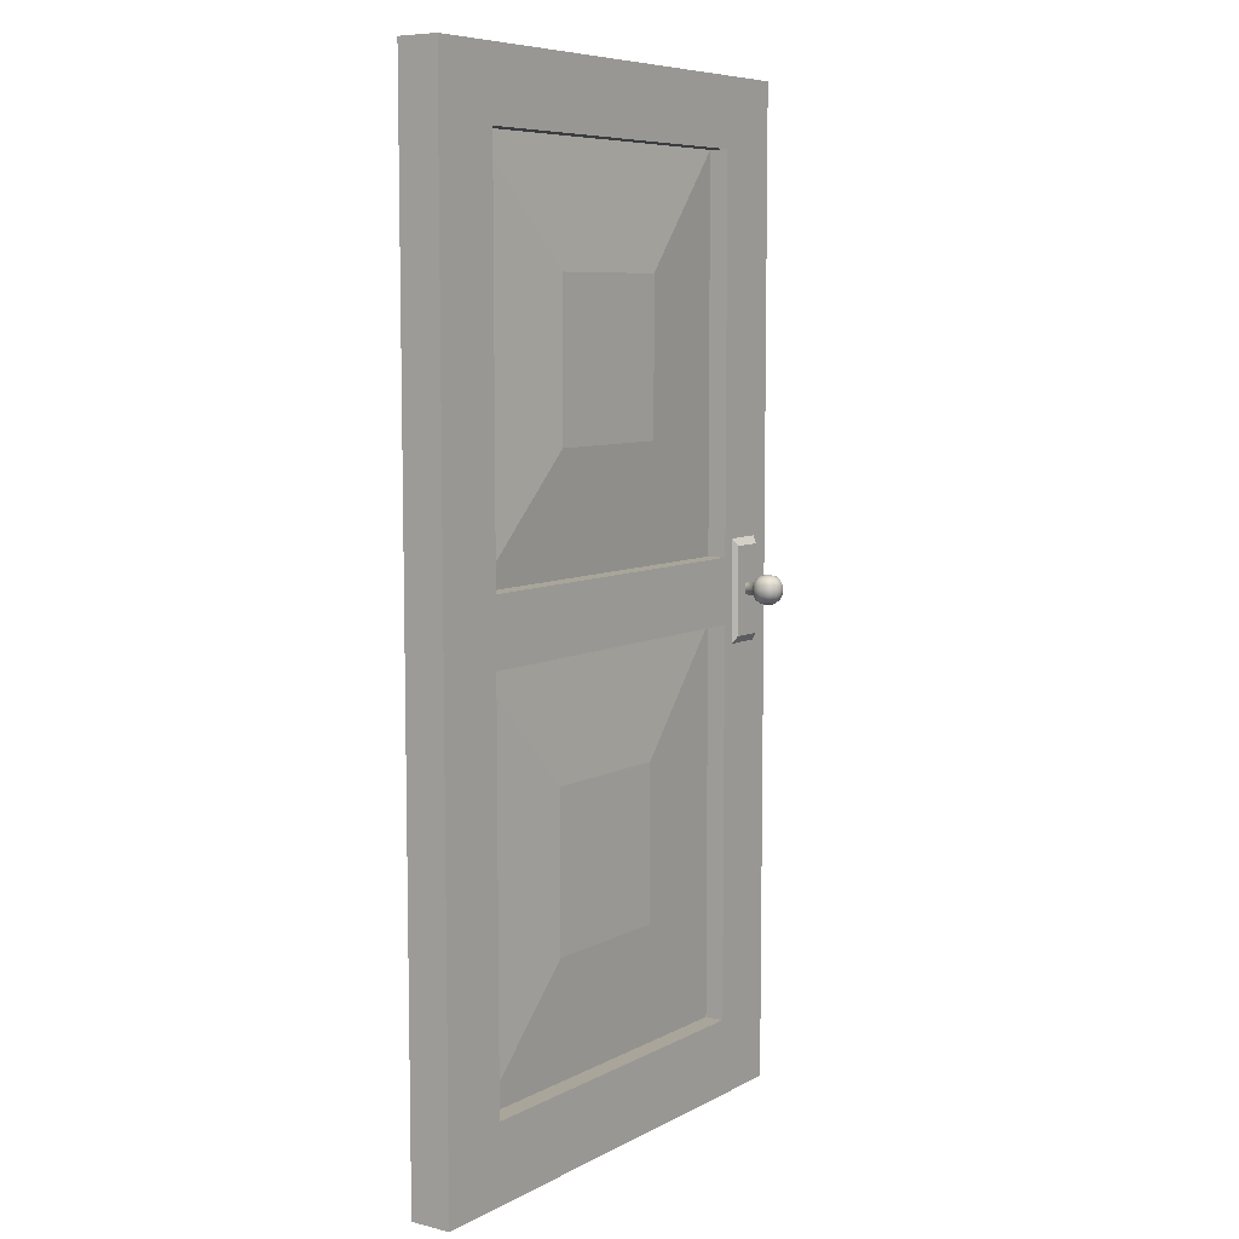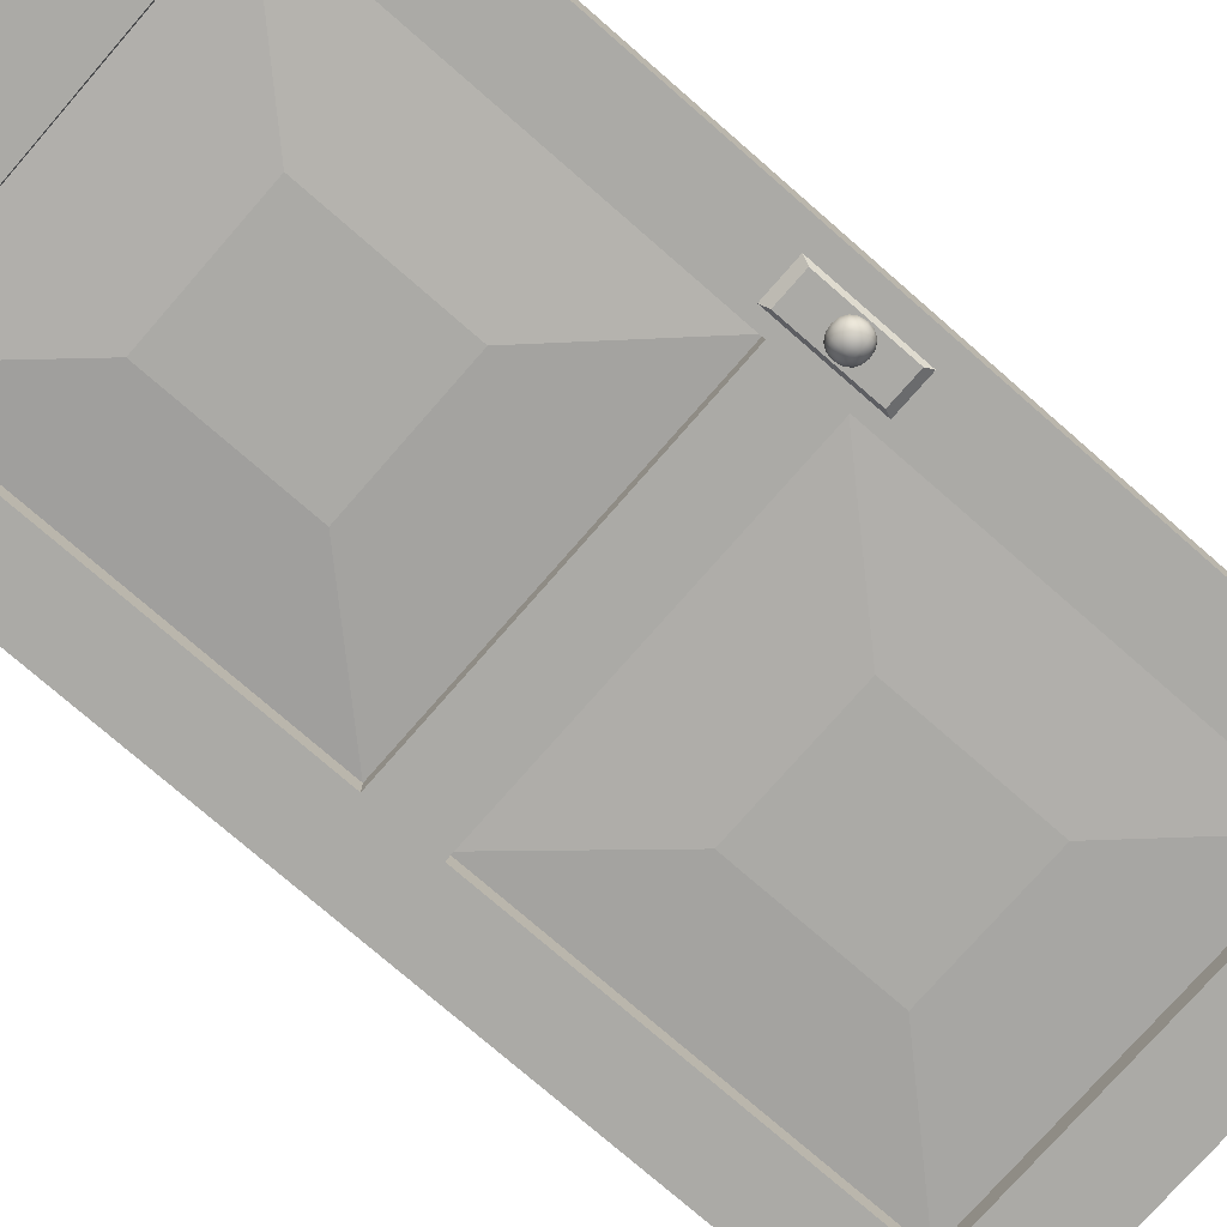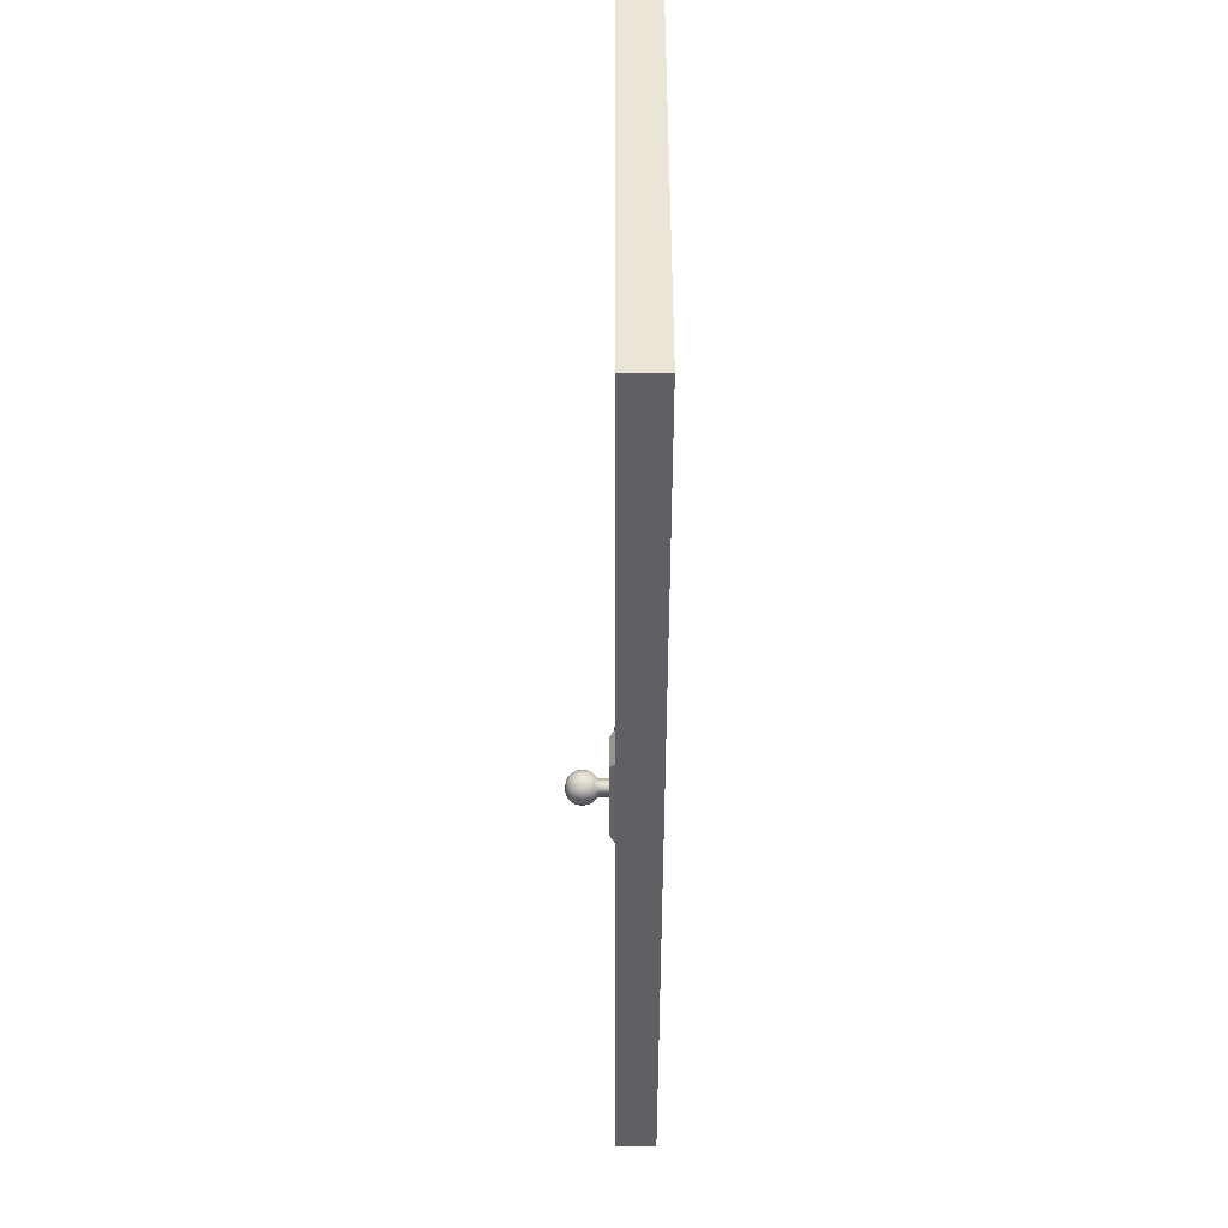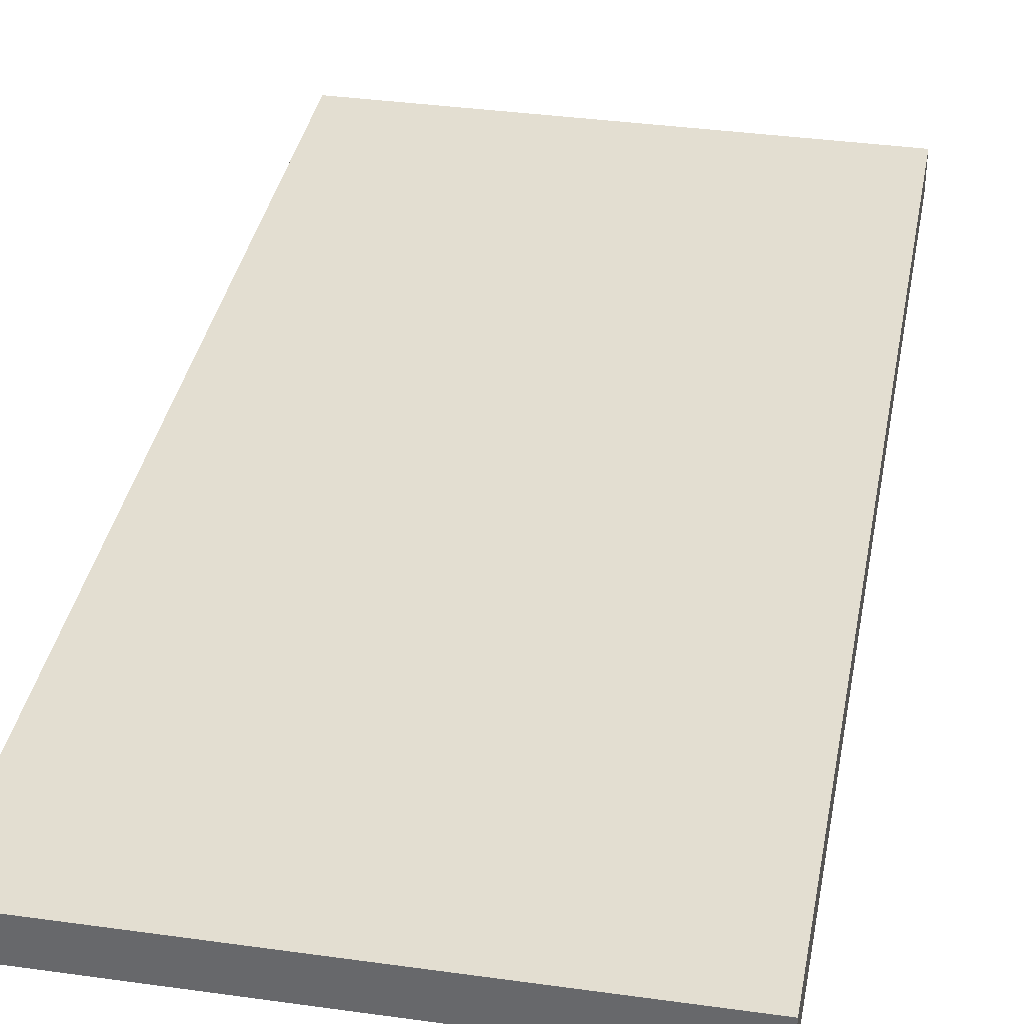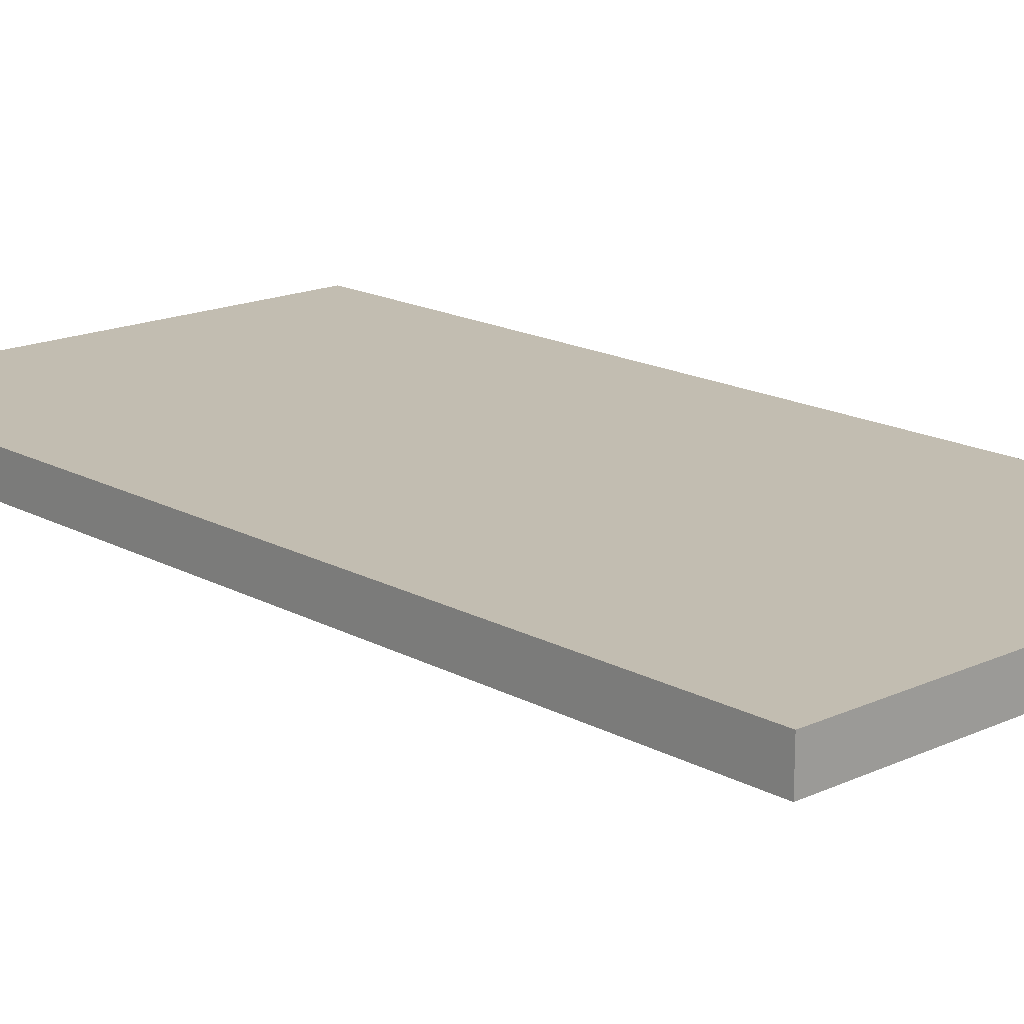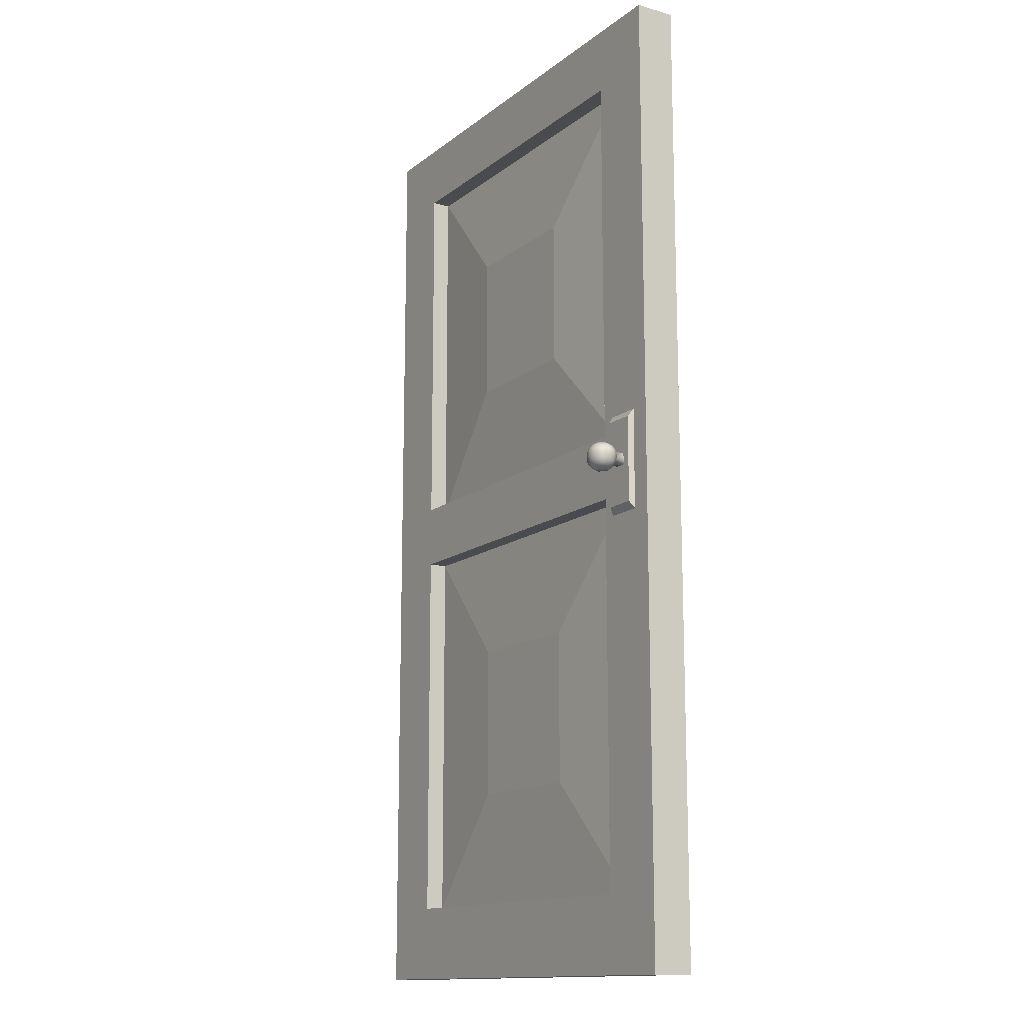
<metadata>
{"format":"obj","ext":"obj","renderer":"f3d","projection":"perspective","resolution":1024,"background":"white","views":[{"elev":7.5,"azim":124.8,"up":"+Y"},{"elev":-75.7,"azim":-131.1,"up":"+Z"},{"elev":45.7,"azim":-90.0,"up":"+Y"},{"elev":36.0,"azim":10.4,"up":"+Z"},{"elev":16.9,"azim":137.4,"up":"+Z"},{"elev":-14.0,"azim":-121.8,"up":"+Y"}]}
</metadata>
<code>
o Cube
v -1.199 -0.2776 0.0773
v -1.199 2.118 0.0773
v -1.199 -0.2776 -0.1187
v -1.199 2.118 -0.1187
v 1.192 -0.2776 0.0773
v 1.192 2.118 0.0773
v 1.192 -0.2776 -0.1187
v 1.192 2.118 -0.1187
v -1.199 4.434 0.0773
v -1.199 4.434 -0.1187
v 1.192 4.434 -0.1187
v 1.192 4.434 0.0773
v -0.8567 2.272 -0.1187
v 0.8567 2.272 -0.1187
v -0.8567 4.111 -0.1187
v 0.8567 4.111 -0.1187
v -0.8563 1.961 -0.1187
v -0.8563 0.08596 -0.1187
v 0.8563 0.08596 -0.1187
v 0.8563 1.961 -0.1187
v -0.8567 2.272 -0.02674
v 0.8567 2.272 -0.02674
v -0.8567 4.111 -0.02674
v 0.8567 4.111 -0.02674
v -0.8563 1.961 -0.02674
v -0.8563 0.08596 -0.02674
v 0.8563 0.08596 -0.02674
v 0.8563 1.961 -0.02674
v -0.3383 2.828 -0.07279
v 0.3383 2.828 -0.07279
v -0.3383 3.554 -0.07279
v 0.3383 3.554 -0.07279
v -0.3404 1.396 -0.05502
v -0.3404 0.6507 -0.05502
v 0.3404 0.6507 -0.05502
v 0.3404 1.396 -0.05502
f 1 2 4 3
f 3 4 17 18
f 7 8 6 5
f 5 6 2 1
f 3 7 5 1
f 6 8 11 12
f 11 10 9 12
f 4 2 9 10
f 2 6 12 9
f 4 10 15 13
f 15 16 24 23
f 10 11 16 15
f 8 4 13 14
f 11 8 14 16
f 13 15 23 21
f 8 7 19 20
f 7 3 18 19
f 4 8 20 17
f 21 23 31 29
f 28 27 35 36
f 17 20 28 25
f 18 17 25 26
f 16 14 22 24
f 20 19 27 28
f 14 13 21 22
f 19 18 26 27
f 30 29 31 32
f 23 24 32 31
f 24 22 30 32
f 22 21 29 30
f 34 33 36 35
f 27 26 34 35
f 25 28 36 33
f 26 25 33 34
o Cube.001
v -1.117 1.825 -0.09109
v -1.117 2.395 -0.09109
v -1.086 1.9 -0.1429
v -1.086 2.32 -0.1429
v -0.9006 1.825 -0.09109
v -0.9006 2.395 -0.09109
v -0.9313 1.9 -0.1429
v -0.9313 2.32 -0.1429
v -1.061 2.074 -0.2077
v -1.061 2.159 -0.2077
v -1.061 2.074 -0.2923
v -1.061 2.159 -0.2923
v -0.976 2.074 -0.2077
v -0.976 2.159 -0.2077
v -0.976 2.074 -0.2923
v -0.976 2.159 -0.2923
v -1.067 2.068 -0.2751
v -1.07 2.065 -0.25
v -1.067 2.068 -0.2249
v -1.067 2.091 -0.2015
v -1.07 2.116 -0.1984
v -1.067 2.141 -0.2015
v -1.067 2.165 -0.2249
v -1.07 2.168 -0.25
v -1.067 2.165 -0.2751
v -1.067 2.141 -0.2985
v -1.07 2.116 -0.3016
v -1.067 2.091 -0.2985
v -0.9932 2.068 -0.2985
v -1.018 2.065 -0.3016
v -1.043 2.068 -0.2985
v -1.043 2.165 -0.2985
v -1.018 2.168 -0.3016
v -0.9932 2.165 -0.2985
v -0.9698 2.141 -0.2985
v -0.9667 2.116 -0.3016
v -0.9698 2.091 -0.2985
v -0.9698 2.068 -0.2249
v -0.9667 2.065 -0.25
v -0.9698 2.068 -0.2751
v -0.9698 2.165 -0.2751
v -0.9667 2.168 -0.25
v -0.9698 2.165 -0.2249
v -0.9698 2.141 -0.2015
v -0.9667 2.116 -0.1984
v -0.9698 2.091 -0.2015
v -1.043 2.068 -0.2015
v -1.018 2.065 -0.1984
v -0.9932 2.068 -0.2015
v -0.9932 2.165 -0.2015
v -1.018 2.168 -0.1984
v -1.043 2.165 -0.2015
v -1.08 2.09 -0.2233
v -1.084 2.116 -0.2218
v -1.08 2.143 -0.2233
v -1.084 2.088 -0.25
v -1.089 2.116 -0.25
v -1.084 2.145 -0.25
v -1.08 2.09 -0.2768
v -1.084 2.116 -0.2782
v -1.08 2.143 -0.2768
v -1.045 2.09 -0.3117
v -1.047 2.116 -0.3162
v -1.045 2.143 -0.3117
v -1.018 2.088 -0.3162
v -1.018 2.116 -0.3211
v -1.018 2.145 -0.3162
v -0.9916 2.09 -0.3117
v -0.9901 2.116 -0.3162
v -0.9916 2.143 -0.3117
v -0.9566 2.09 -0.2768
v -0.9521 2.116 -0.2782
v -0.9566 2.143 -0.2768
v -0.9521 2.088 -0.25
v -0.9473 2.116 -0.25
v -0.9521 2.145 -0.25
v -0.9566 2.09 -0.2233
v -0.9521 2.116 -0.2218
v -0.9566 2.143 -0.2233
v -0.9916 2.09 -0.1883
v -0.9901 2.116 -0.1839
v -0.9916 2.143 -0.1883
v -1.018 2.088 -0.1839
v -1.018 2.145 -0.1839
v -1.045 2.09 -0.1883
v -1.047 2.116 -0.1839
v -1.045 2.143 -0.1883
v -1.045 2.055 -0.2768
v -1.018 2.05 -0.2782
v -0.9916 2.055 -0.2768
v -1.047 2.05 -0.25
v -1.018 2.045 -0.25
v -0.9901 2.05 -0.25
v -1.045 2.055 -0.2233
v -1.018 2.05 -0.2218
v -0.9916 2.055 -0.2233
v -0.9916 2.178 -0.2768
v -1.018 2.182 -0.2782
v -1.045 2.178 -0.2768
v -0.9901 2.182 -0.25
v -1.018 2.187 -0.25
v -1.047 2.182 -0.25
v -0.9916 2.178 -0.2233
v -1.018 2.182 -0.2218
v -1.045 2.178 -0.2233
v -0.9916 2.09 -0.1197
v -0.9901 2.116 -0.1153
v -0.9916 2.143 -0.1197
v -1.018 2.088 -0.1153
v -1.018 2.145 -0.1153
v -1.045 2.09 -0.1197
v -1.047 2.116 -0.1153
v -1.045 2.143 -0.1197
v -1.086 1.9 -0.1429
v -1.086 2.32 -0.1429
v -0.9313 1.9 -0.1429
v -0.9313 2.32 -0.1429
f 37 38 40 39
f 43 44 42 41
f 39 43 41 37
f 44 40 38 42
f 89 90 93 92
f 90 91 94 93
f 92 93 96 95
f 93 94 97 96
f 45 56 89 55
f 56 57 90 89
f 57 58 91 90
f 58 46 59 91
f 91 59 60 94
f 94 60 61 97
f 97 61 48 62
f 96 97 62 63
f 95 96 63 64
f 53 95 64 47
f 54 92 95 53
f 55 89 92 54
f 98 99 102 101
f 99 100 103 102
f 101 102 105 104
f 102 103 106 105
f 47 64 98 67
f 64 63 99 98
f 63 62 100 99
f 62 48 68 100
f 100 68 69 103
f 103 69 70 106
f 106 70 52 71
f 105 106 71 72
f 104 105 72 73
f 65 104 73 51
f 66 101 104 65
f 67 98 101 66
f 107 108 111 110
f 108 109 112 111
f 110 111 114 113
f 111 112 115 114
f 51 73 107 76
f 73 72 108 107
f 72 71 109 108
f 71 52 77 109
f 109 77 78 112
f 112 78 79 115
f 115 79 50 80
f 114 115 80 81
f 113 114 81 82
f 74 113 82 49
f 75 110 113 74
f 76 107 110 75
f 122 121 147 148
f 117 118 144 143
f 121 119 145 147
f 120 123 149 146
f 49 82 116 85
f 82 81 117 116
f 81 80 118 117
f 80 50 86 118
f 118 86 87 120
f 120 87 88 123
f 123 88 46 58
f 122 123 58 57
f 121 122 57 56
f 83 121 56 45
f 84 119 121 83
f 85 116 119 84
f 124 125 128 127
f 125 126 129 128
f 127 128 131 130
f 128 129 132 131
f 47 67 124 53
f 67 66 125 124
f 66 65 126 125
f 65 51 76 126
f 126 76 75 129
f 129 75 74 132
f 132 74 49 85
f 131 132 85 84
f 130 131 84 83
f 55 130 83 45
f 54 127 130 55
f 53 124 127 54
f 133 134 137 136
f 134 135 138 137
f 136 137 140 139
f 137 138 141 140
f 52 70 133 77
f 70 69 134 133
f 69 68 135 134
f 68 48 61 135
f 135 61 60 138
f 138 60 59 141
f 141 59 46 88
f 140 141 88 87
f 139 140 87 86
f 79 139 86 50
f 78 136 139 79
f 77 133 136 78
f 118 120 146 144
f 119 116 142 145
f 123 122 148 149
f 116 117 143 142
f 150 151 153 152

</code>
